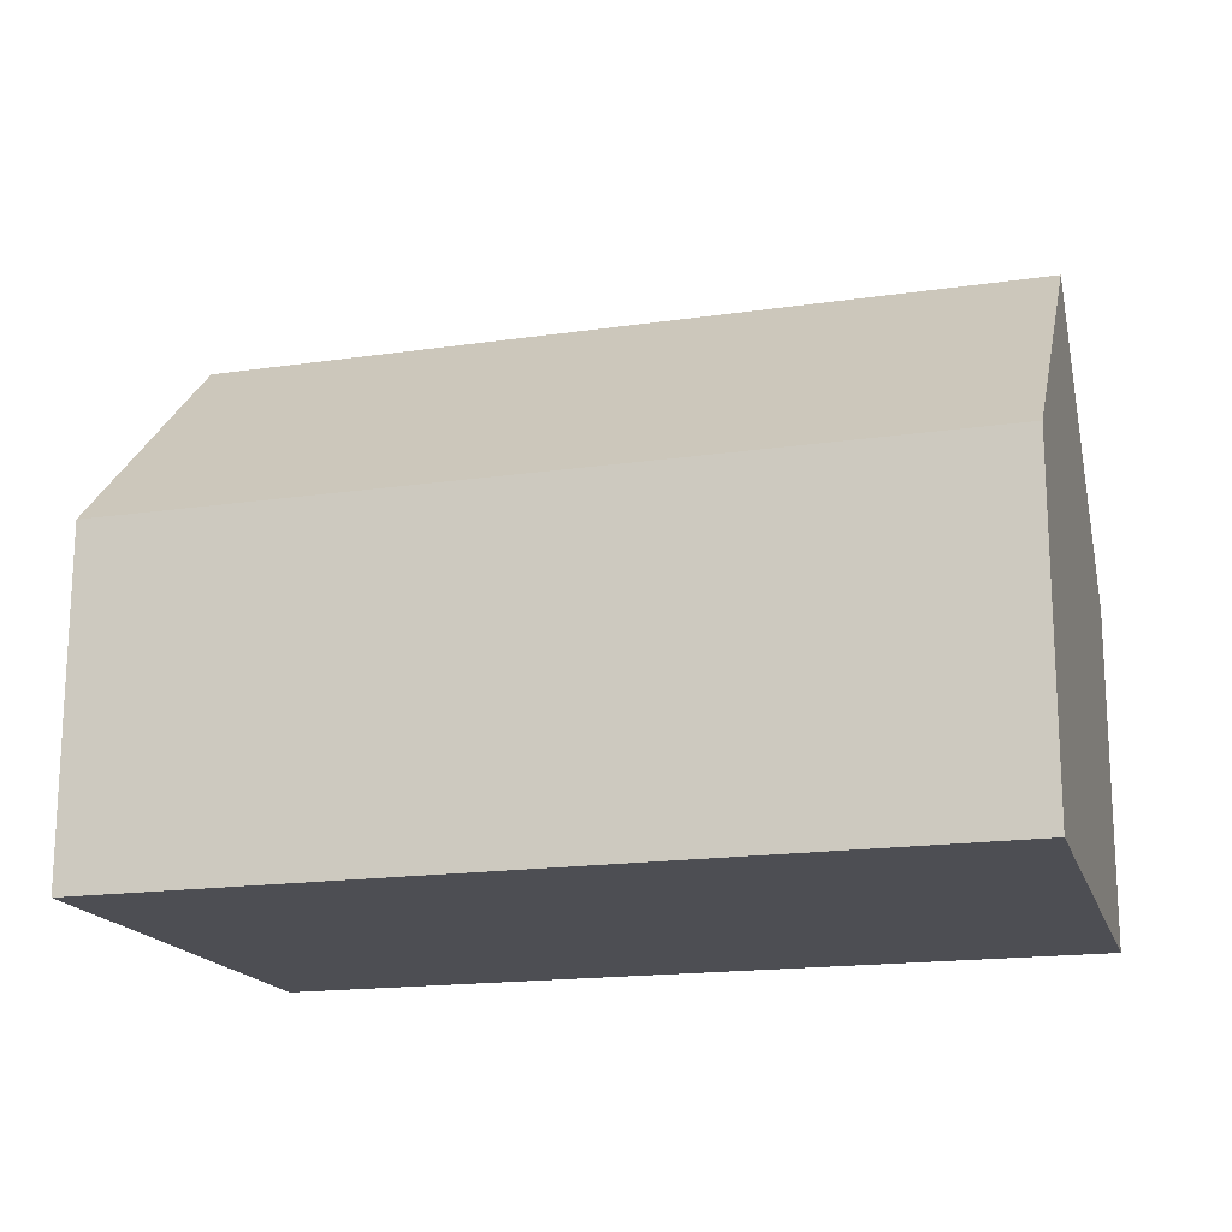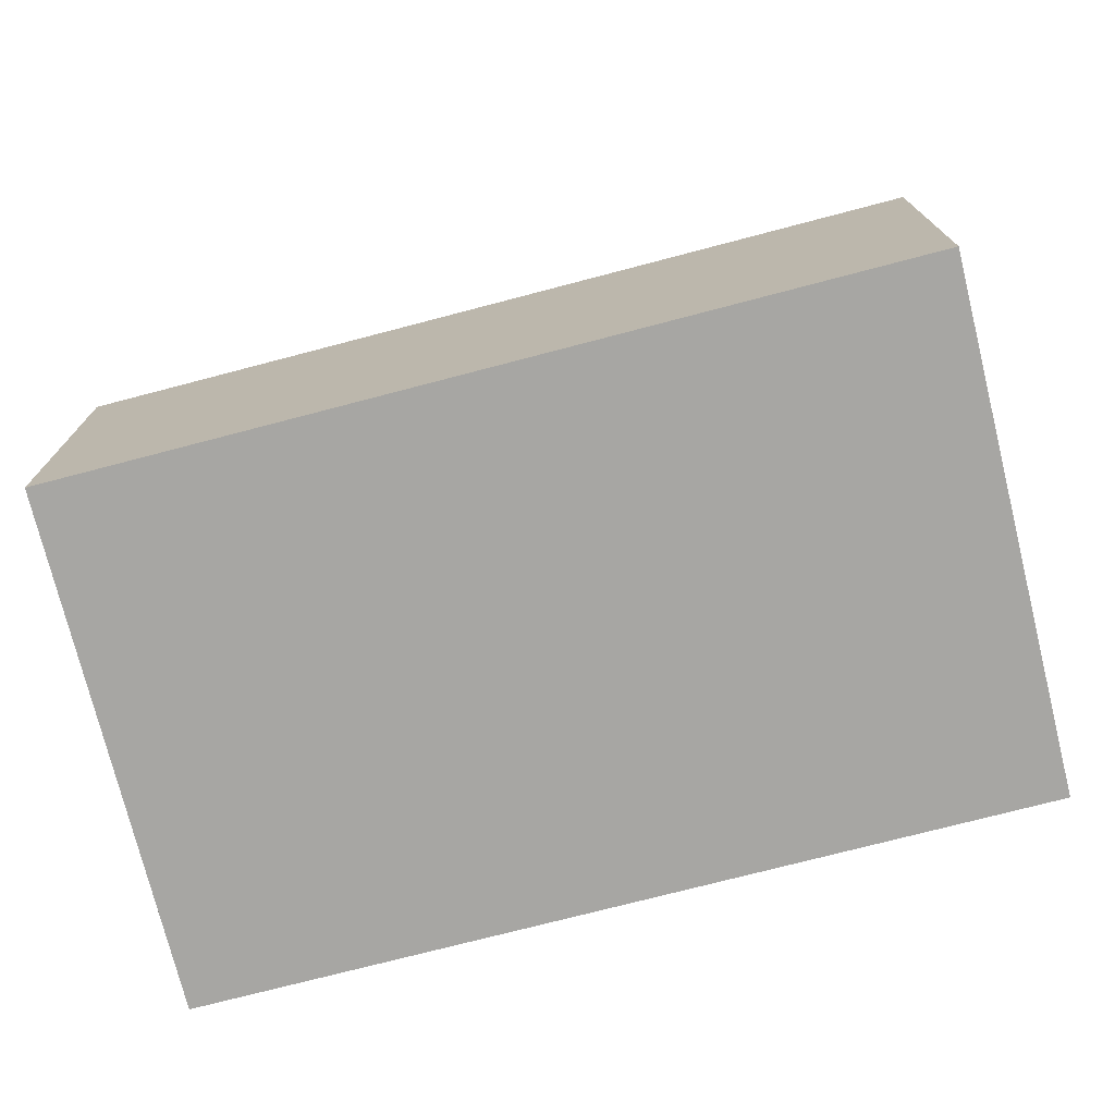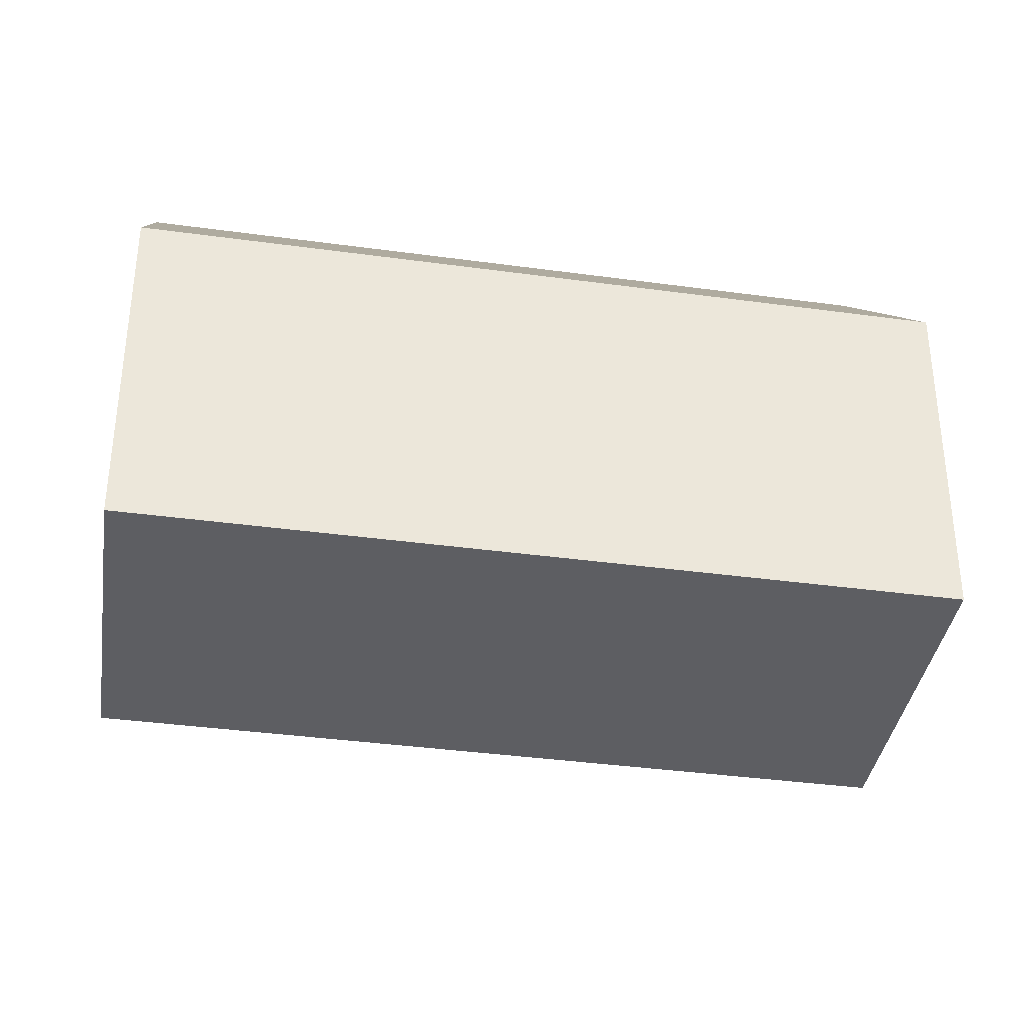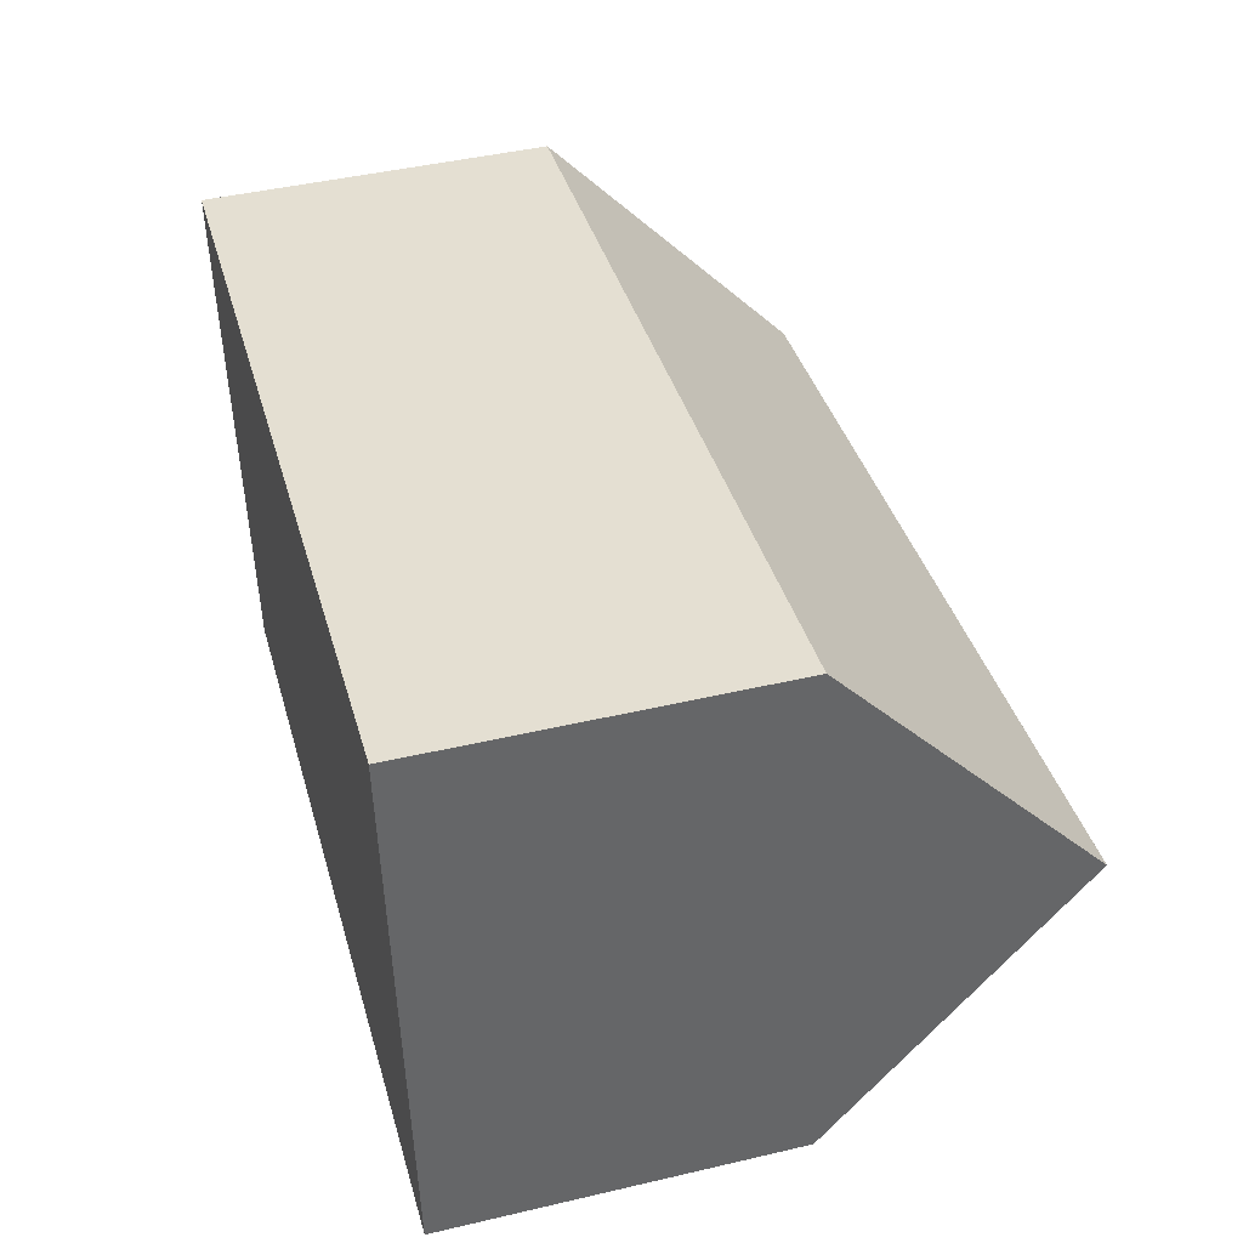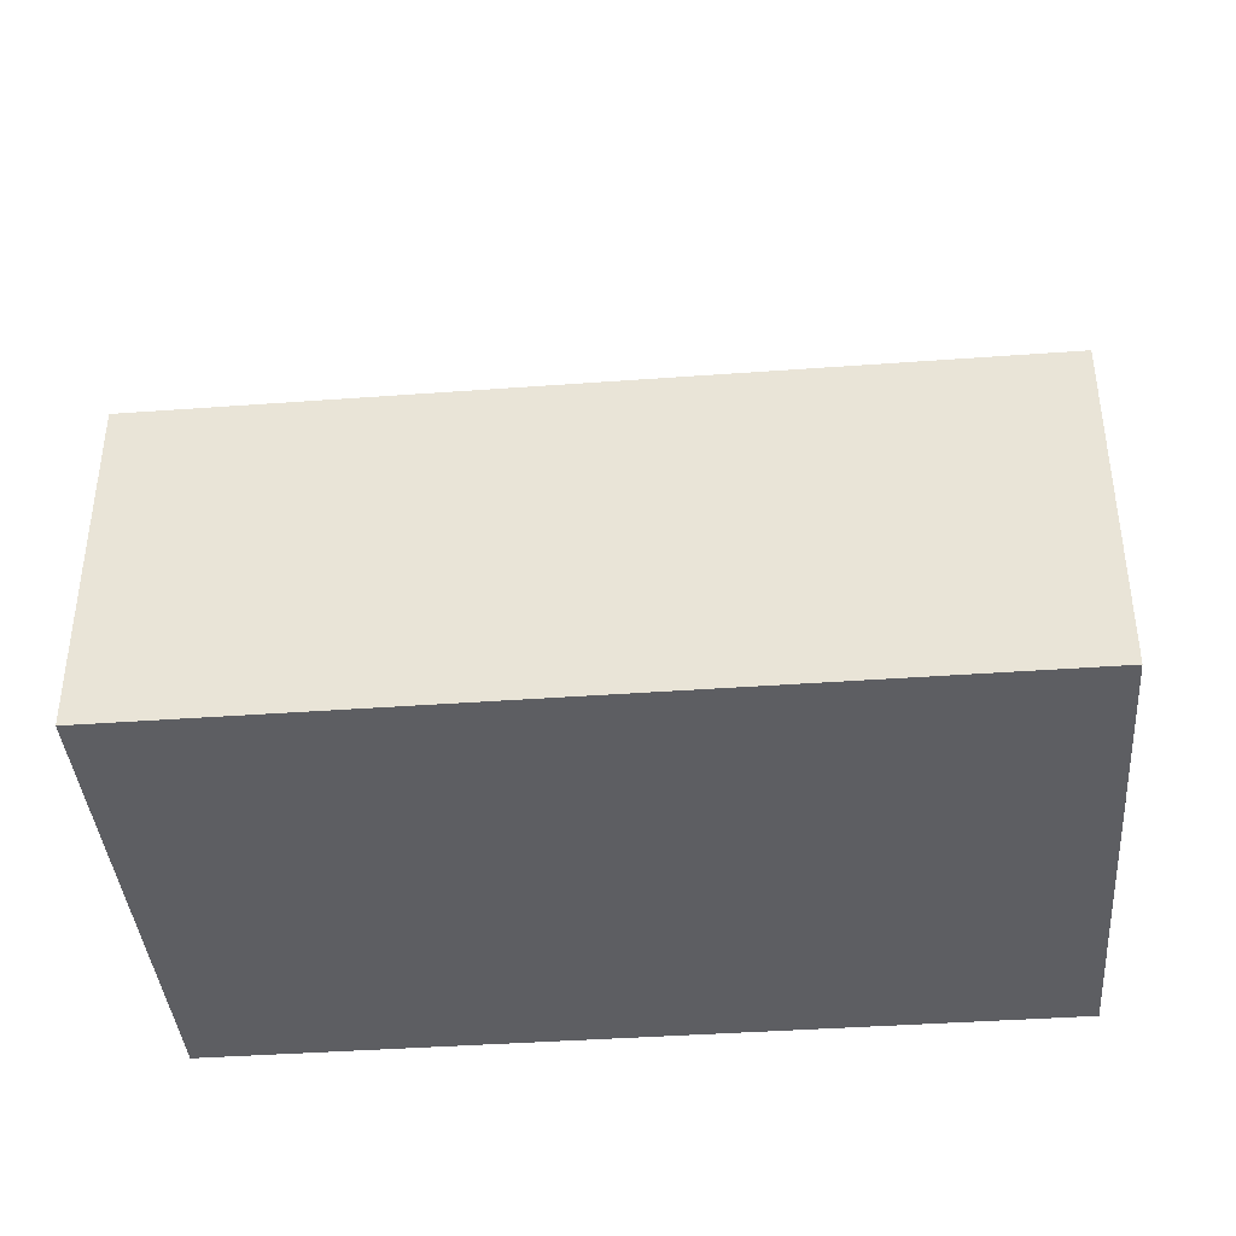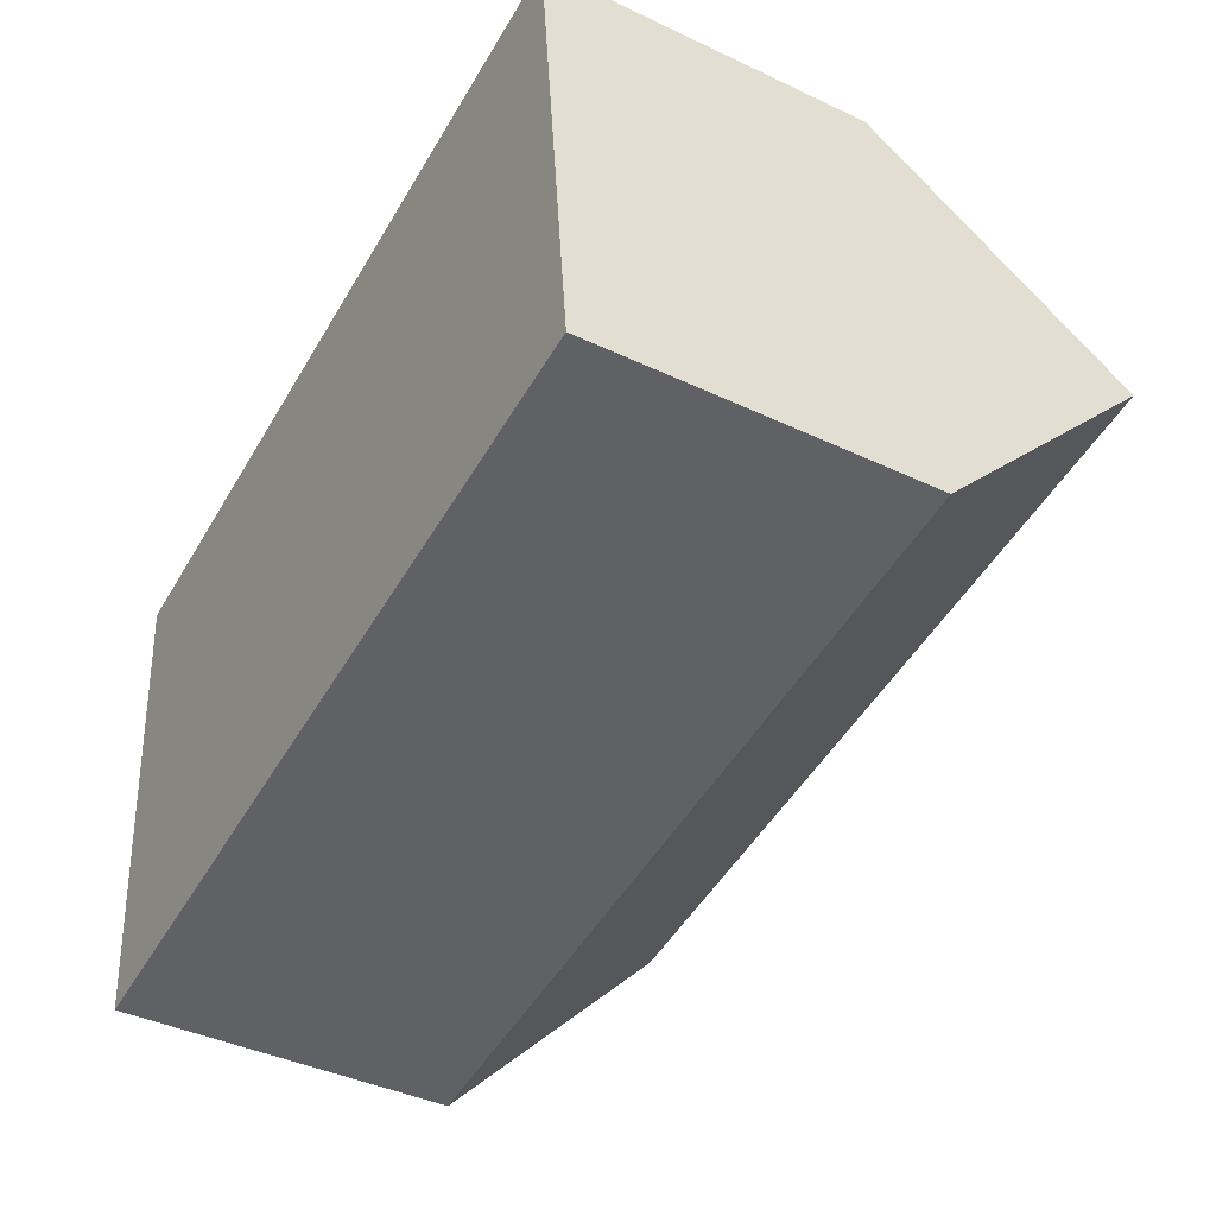
<metadata>
{"format":"obj","ext":"obj","renderer":"f3d","projection":"perspective","resolution":1024,"background":"white","views":[{"elev":-17.3,"azim":9.1,"up":"+Y"},{"elev":-74.1,"azim":-172.4,"up":"+Y"},{"elev":8.5,"azim":173.5,"up":"+Z"},{"elev":44.9,"azim":74.8,"up":"+Z"},{"elev":-39.2,"azim":178.2,"up":"+Y"},{"elev":-41.6,"azim":60.3,"up":"+Z"}]}
</metadata>
<code>
v  0.617 12.31 -5.515
v  19.01 7.159 -8.82
v  1.235 7.154 -11.03
v  18.43 12.31 -3.305
v  0 7.156 4.382e-16
v  17.84 7.156 2.214
v  17.84 -1.356e-16 2.214
v  18.43 2.024e-16 -3.305
v  19.01 5.401e-16 -8.82
v  1.235 6.755e-16 -11.03
v  0.617 3.377e-16 -5.515
v  0 0 0
g defaultobject
f 1 2 3
f 2 1 4
f 5 4 1
f 4 5 6
f 6 2 4
f 2 6 7
f 2 7 8
f 2 8 9
f 9 3 2
f 3 9 10
f 3 5 1
f 5 3 10
f 5 10 11
f 5 11 12
f 12 6 5
f 6 12 7
f 8 10 9
f 10 8 7
f 10 7 12
f 10 12 11

</code>
